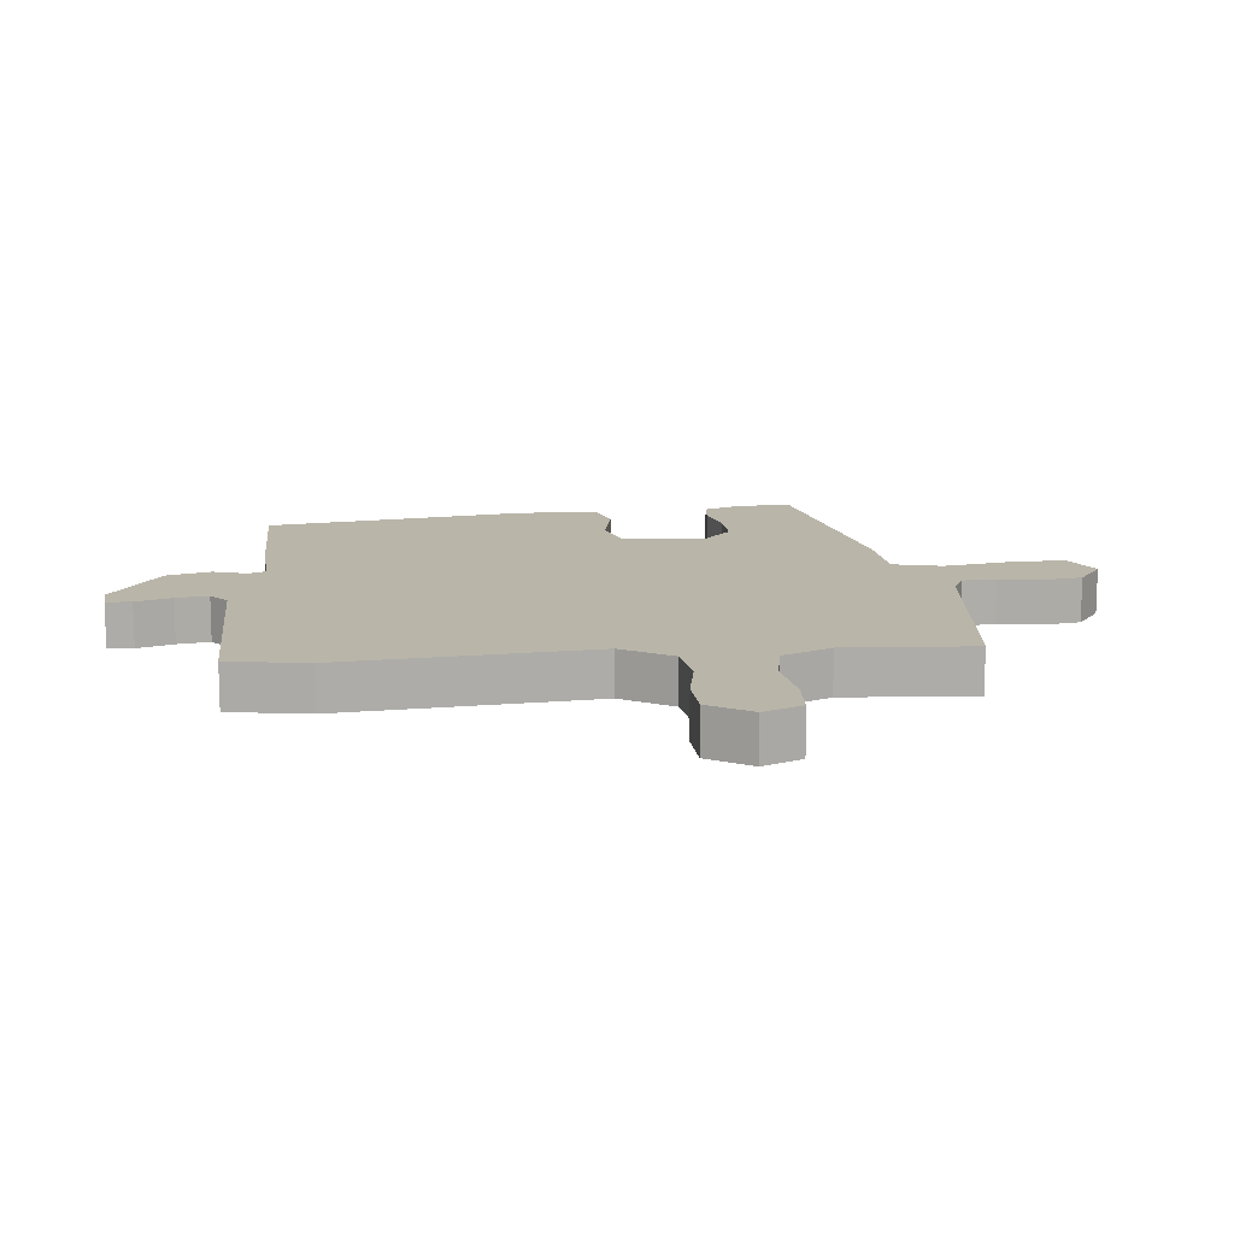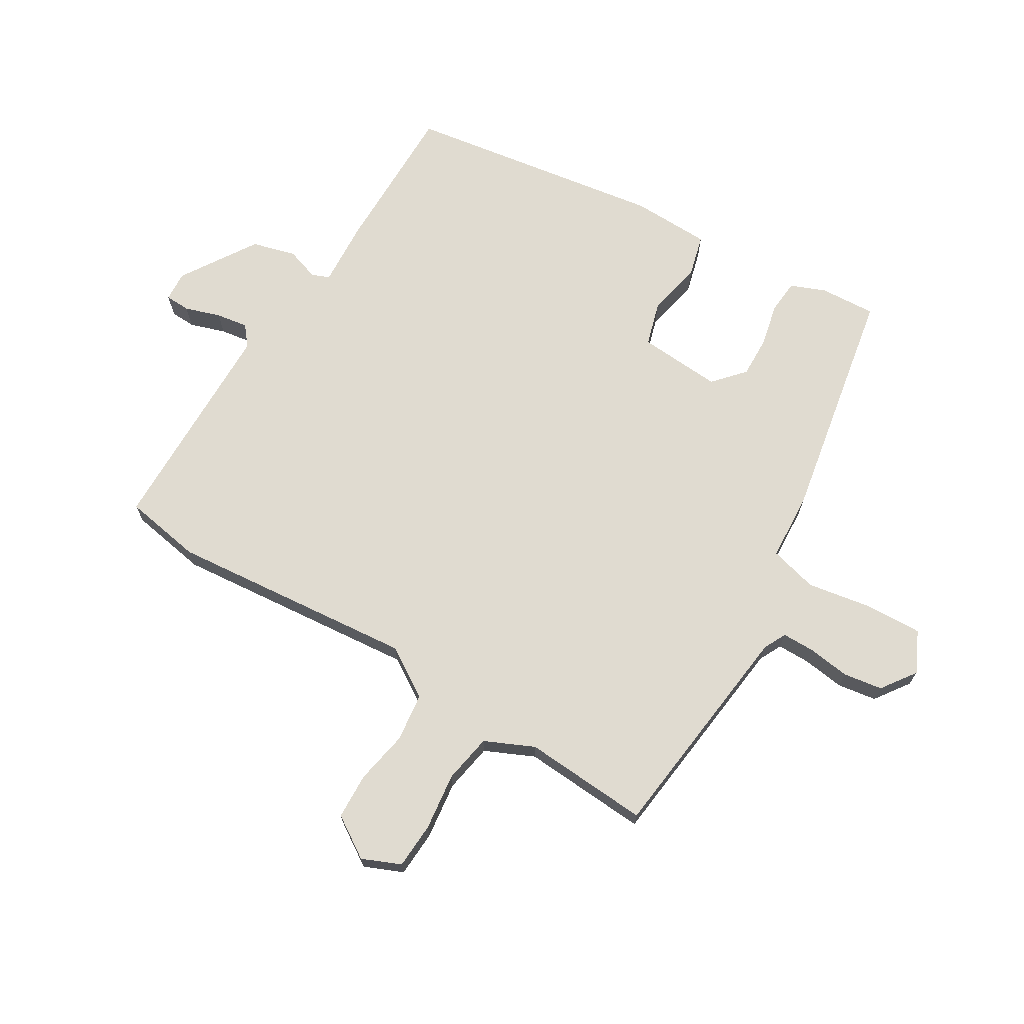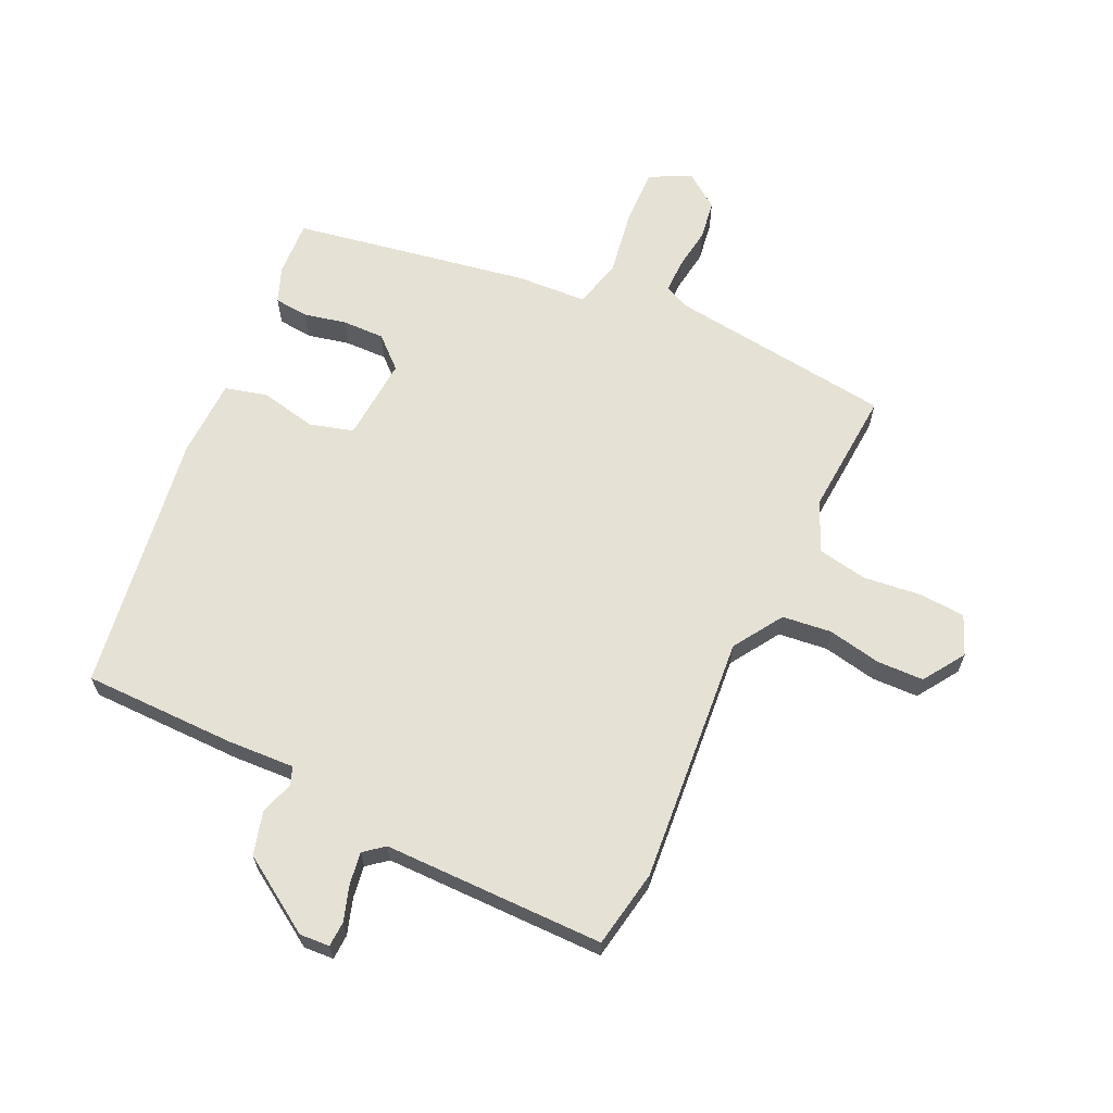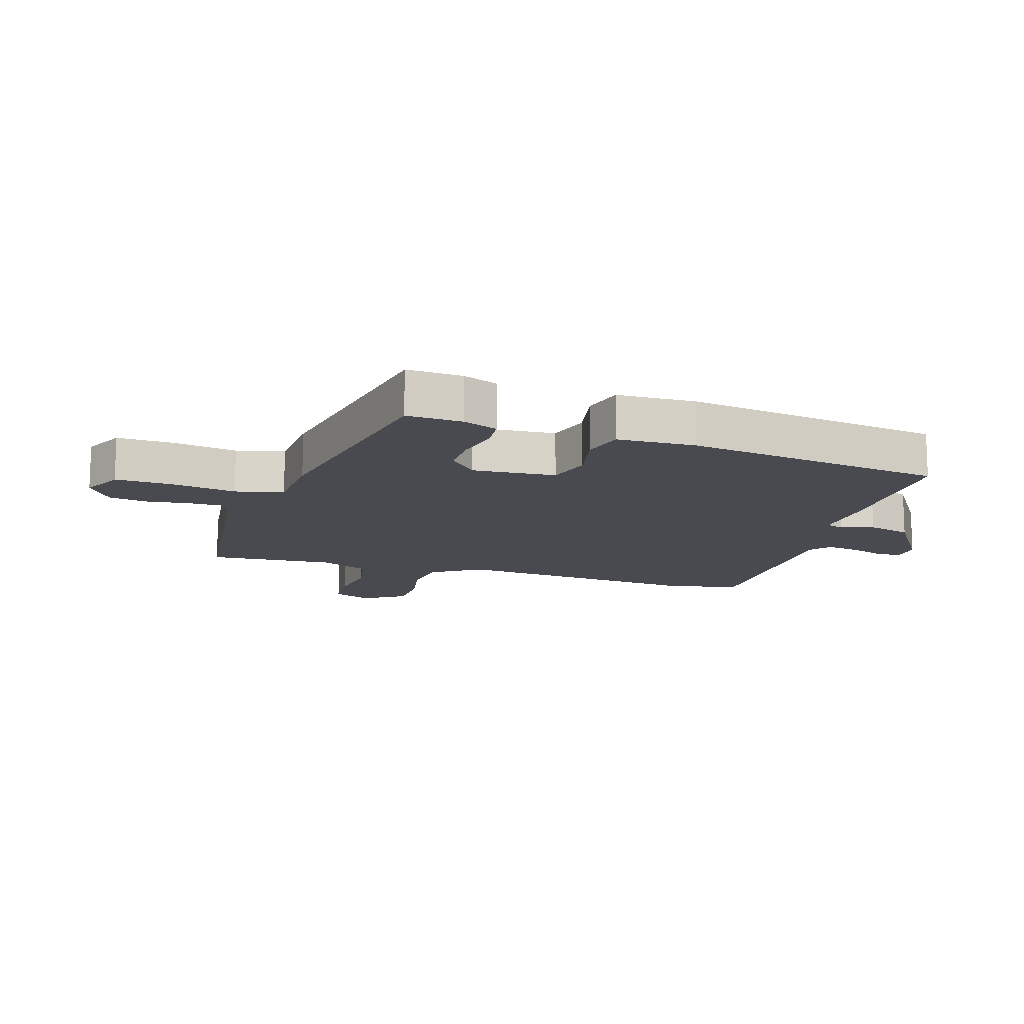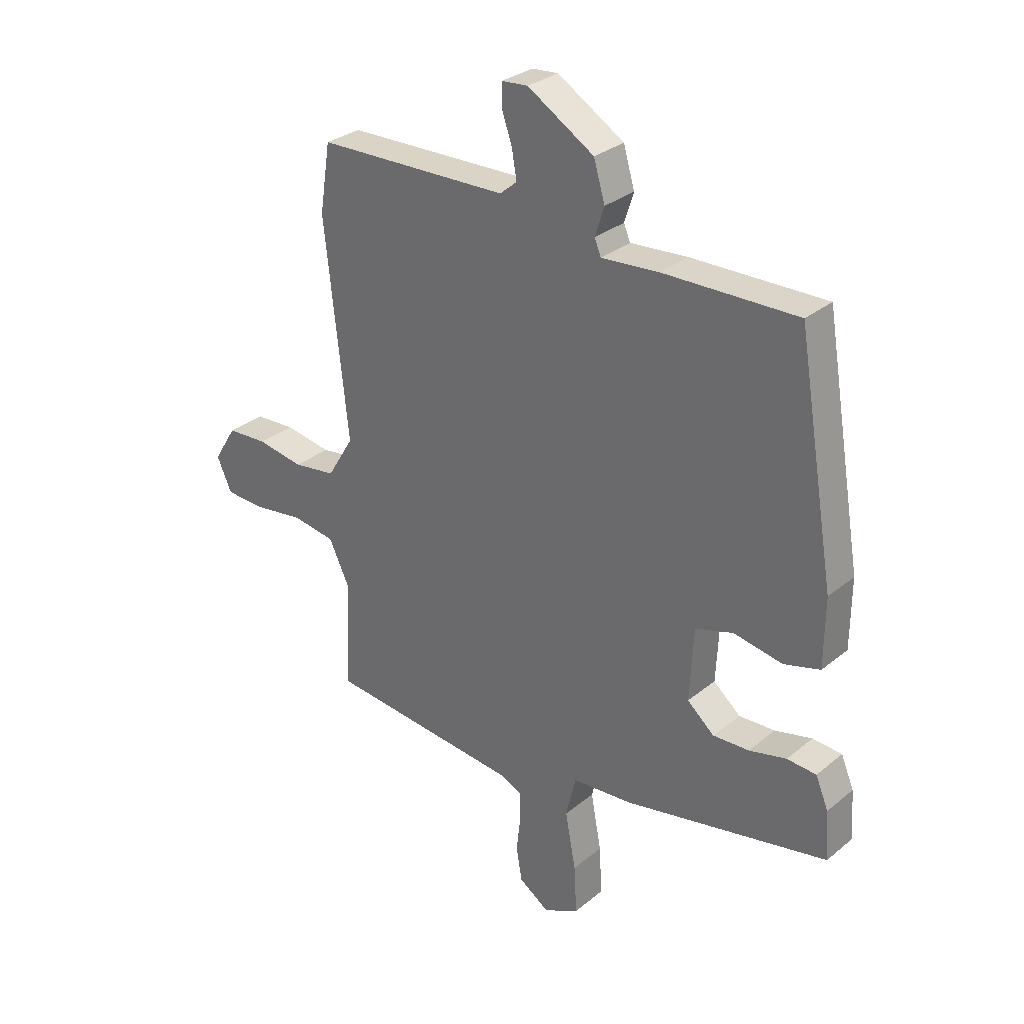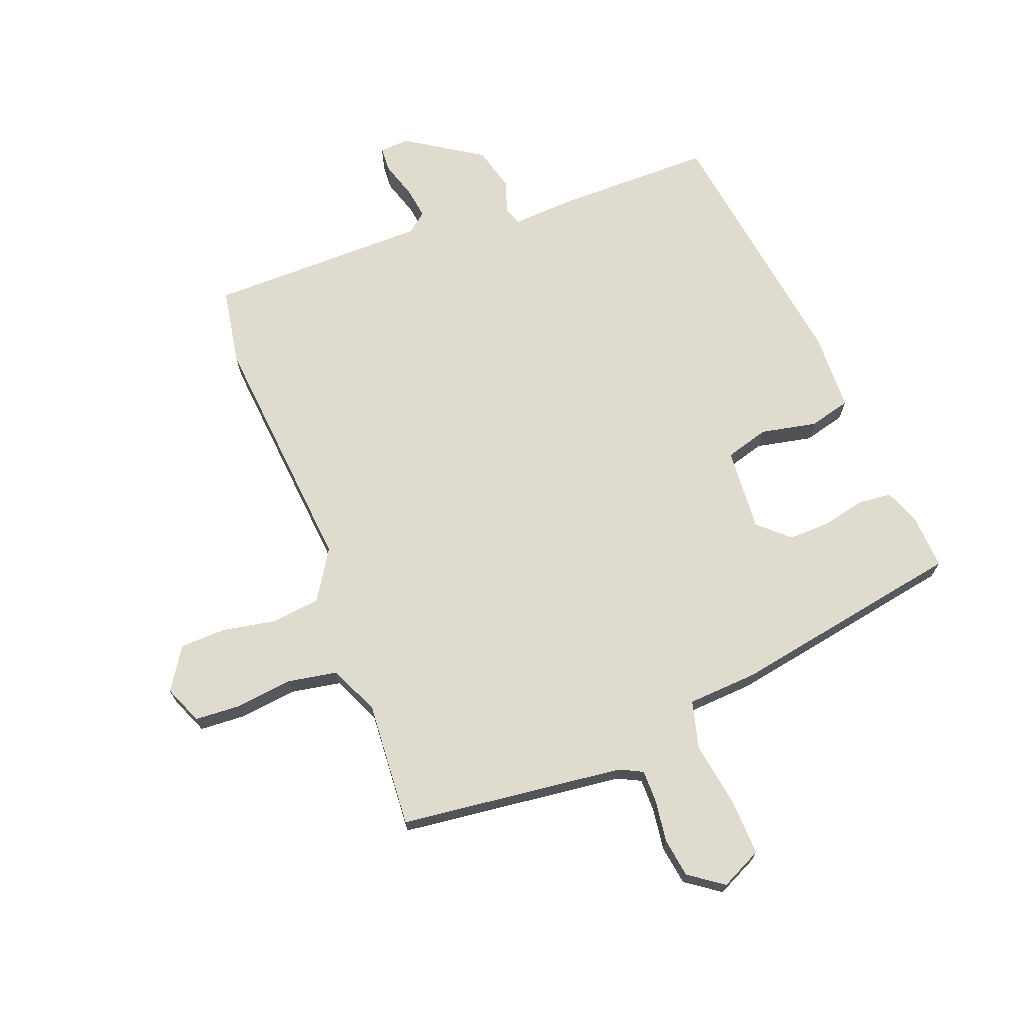
<metadata>
{"format":"obj","ext":"obj","renderer":"f3d","projection":"perspective","resolution":1024,"background":"white","views":[{"elev":13.4,"azim":85.1,"up":"+Y"},{"elev":70.0,"azim":122.0,"up":"+Y"},{"elev":64.7,"azim":26.4,"up":"+Y"},{"elev":-13.6,"azim":-106.1,"up":"+Y"},{"elev":30.1,"azim":-139.7,"up":"+Z"},{"elev":70.4,"azim":160.2,"up":"+Y"}]}
</metadata>
<code>
v -0.528 0.07 -0.382
v -0.521 0.07 -0.291
v -0.497 0.07 -0.234
v -0.442 0.07 -0.23
v -0.372 0.07 -0.247
v -0.304 0.07 -0.25
v -0.253 0.07 -0.206
v -0.26 0.07 -0.069
v -0.331 0.07 -0.047
v -0.423 0.07 -0.064
v -0.491 0.07 -0.045
v -0.492 0.07 0.084
v -0.42 0.07 0.508
v -0.169 0.07 0.504
v -0.061 0.07 0.496
v -0.049 0.07 0.525
v -0.066 0.07 0.579
v -0.045 0.07 0.65
v 0.08 0.07 0.727
v 0.129 0.07 0.723
v 0.13 0.07 0.682
v 0.11 0.07 0.624
v 0.101 0.07 0.572
v 0.133 0.07 0.545
v 0.494 0.07 0.536
v 0.514 0.07 0.408
v 0.47 0.07 0.005
v 0.52 0.07 -0.077
v 0.6 0.07 -0.088
v 0.688 0.07 -0.073
v 0.764 0.07 -0.077
v 0.807 0.07 -0.146
v 0.779 0.07 -0.209
v 0.703 0.07 -0.212
v 0.609 0.07 -0.199
v 0.528 0.07 -0.212
v 0.49 0.07 -0.292
v 0.5 0.07 -0.499
v 0.13 0.07 -0.536
v 0.092 0.07 -0.554
v 0.091 0.07 -0.608
v 0.099 0.07 -0.677
v 0.088 0.07 -0.741
v 0.031 0.07 -0.78
v -0.036 0.07 -0.746
v -0.031 0.07 -0.654
v -0.011 0.07 -0.547
v -0.03 0.07 -0.468
v -0.144 0.07 -0.459
v -0.528 0 -0.382
v -0.521 0 -0.291
v -0.497 0 -0.234
v -0.442 0 -0.23
v -0.372 0 -0.247
v -0.304 0 -0.25
v -0.253 0 -0.206
v -0.26 0 -0.069
v -0.331 0 -0.047
v -0.423 0 -0.064
v -0.491 0 -0.045
v -0.492 0 0.084
v -0.42 0 0.508
v -0.169 0 0.504
v -0.061 0 0.496
v -0.049 0 0.525
v -0.066 0 0.579
v -0.045 0 0.65
v 0.08 0 0.727
v 0.129 0 0.723
v 0.13 0 0.682
v 0.11 0 0.624
v 0.101 0 0.572
v 0.133 0 0.545
v 0.494 0 0.536
v 0.514 0 0.408
v 0.47 0 0.005
v 0.52 0 -0.077
v 0.6 0 -0.088
v 0.688 0 -0.073
v 0.764 0 -0.077
v 0.807 0 -0.146
v 0.779 0 -0.209
v 0.703 0 -0.212
v 0.609 0 -0.199
v 0.528 0 -0.212
v 0.49 0 -0.292
v 0.5 0 -0.499
v 0.13 0 -0.536
v 0.092 0 -0.554
v 0.091 0 -0.608
v 0.099 0 -0.677
v 0.088 0 -0.741
v 0.031 0 -0.78
v -0.036 0 -0.746
v -0.031 0 -0.654
v -0.011 0 -0.547
v -0.03 0 -0.468
v -0.144 0 -0.459
f 3 4 5
f 2 3 5
f 1 2 5
f 49 1 5
f 48 49 5
f 45 46 47
f 44 45 47
f 43 44 47
f 42 43 47
f 41 42 47
f 40 41 47 48
f 39 40 48
f 48 5 6
f 39 48 6
f 38 39 6
f 37 38 6
f 33 34 35
f 32 33 35
f 31 32 35
f 30 31 35
f 29 30 35
f 28 29 35 36
f 37 6 7
f 36 37 7
f 28 36 7
f 27 28 7
f 27 7 8
f 26 27 8
f 25 26 8
f 24 25 8
f 20 21 22
f 19 20 22
f 18 19 22
f 17 18 22
f 16 17 22
f 15 16 22 23
f 13 14 15
f 12 13 15
f 11 12 15
f 10 11 15
f 9 10 15
f 15 23 24
f 9 15 24
f 8 9 24
f 54 53 52
f 54 52 51
f 54 51 50
f 54 50 98
f 54 98 97
f 96 95 94
f 96 94 93
f 96 93 92
f 96 92 91
f 96 91 90
f 97 96 90 89
f 97 89 88
f 55 54 97
f 55 97 88
f 55 88 87
f 55 87 86
f 84 83 82
f 84 82 81
f 84 81 80
f 84 80 79
f 84 79 78
f 85 84 78 77
f 56 55 86
f 56 86 85
f 56 85 77
f 56 77 76
f 57 56 76
f 57 76 75
f 57 75 74
f 57 74 73
f 71 70 69
f 71 69 68
f 71 68 67
f 71 67 66
f 71 66 65
f 72 71 65 64
f 64 63 62
f 64 62 61
f 64 61 60
f 64 60 59
f 64 59 58
f 73 72 64
f 73 64 58
f 73 58 57
f 1 50 51 2
f 2 51 52 3
f 3 52 53 4
f 4 53 54 5
f 5 54 55 6
f 6 55 56 7
f 7 56 57 8
f 8 57 58 9
f 9 58 59 10
f 10 59 60 11
f 11 60 61 12
f 12 61 62 13
f 13 62 63 14
f 14 63 64 15
f 15 64 65 16
f 16 65 66 17
f 17 66 67 18
f 18 67 68 19
f 19 68 69 20
f 20 69 70 21
f 21 70 71 22
f 22 71 72 23
f 23 72 73 24
f 24 73 74 25
f 25 74 75 26
f 26 75 76 27
f 27 76 77 28
f 28 77 78 29
f 29 78 79 30
f 30 79 80 31
f 31 80 81 32
f 32 81 82 33
f 33 82 83 34
f 34 83 84 35
f 35 84 85 36
f 36 85 86 37
f 37 86 87 38
f 38 87 88 39
f 39 88 89 40
f 40 89 90 41
f 41 90 91 42
f 42 91 92 43
f 43 92 93 44
f 44 93 94 45
f 45 94 95 46
f 46 95 96 47
f 47 96 97 48
f 48 97 98 49
f 49 98 50 1

</code>
